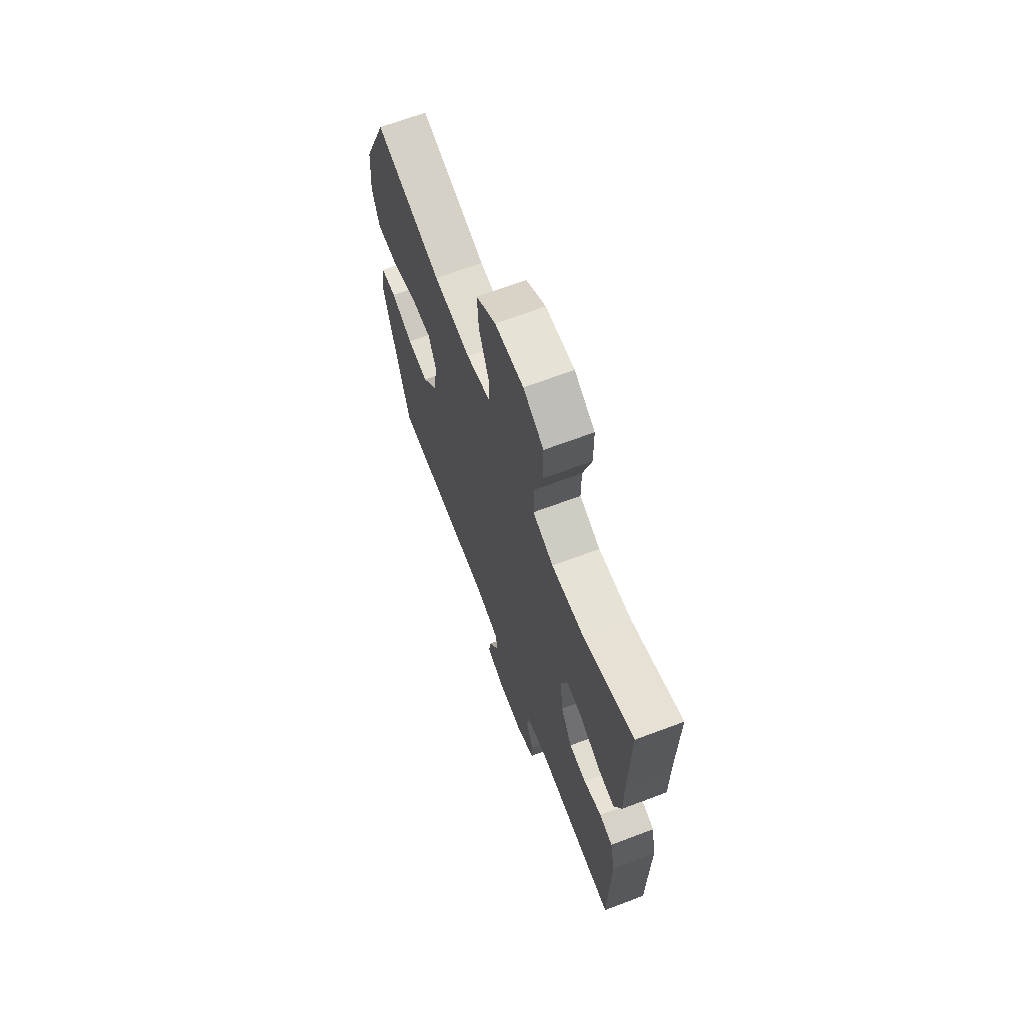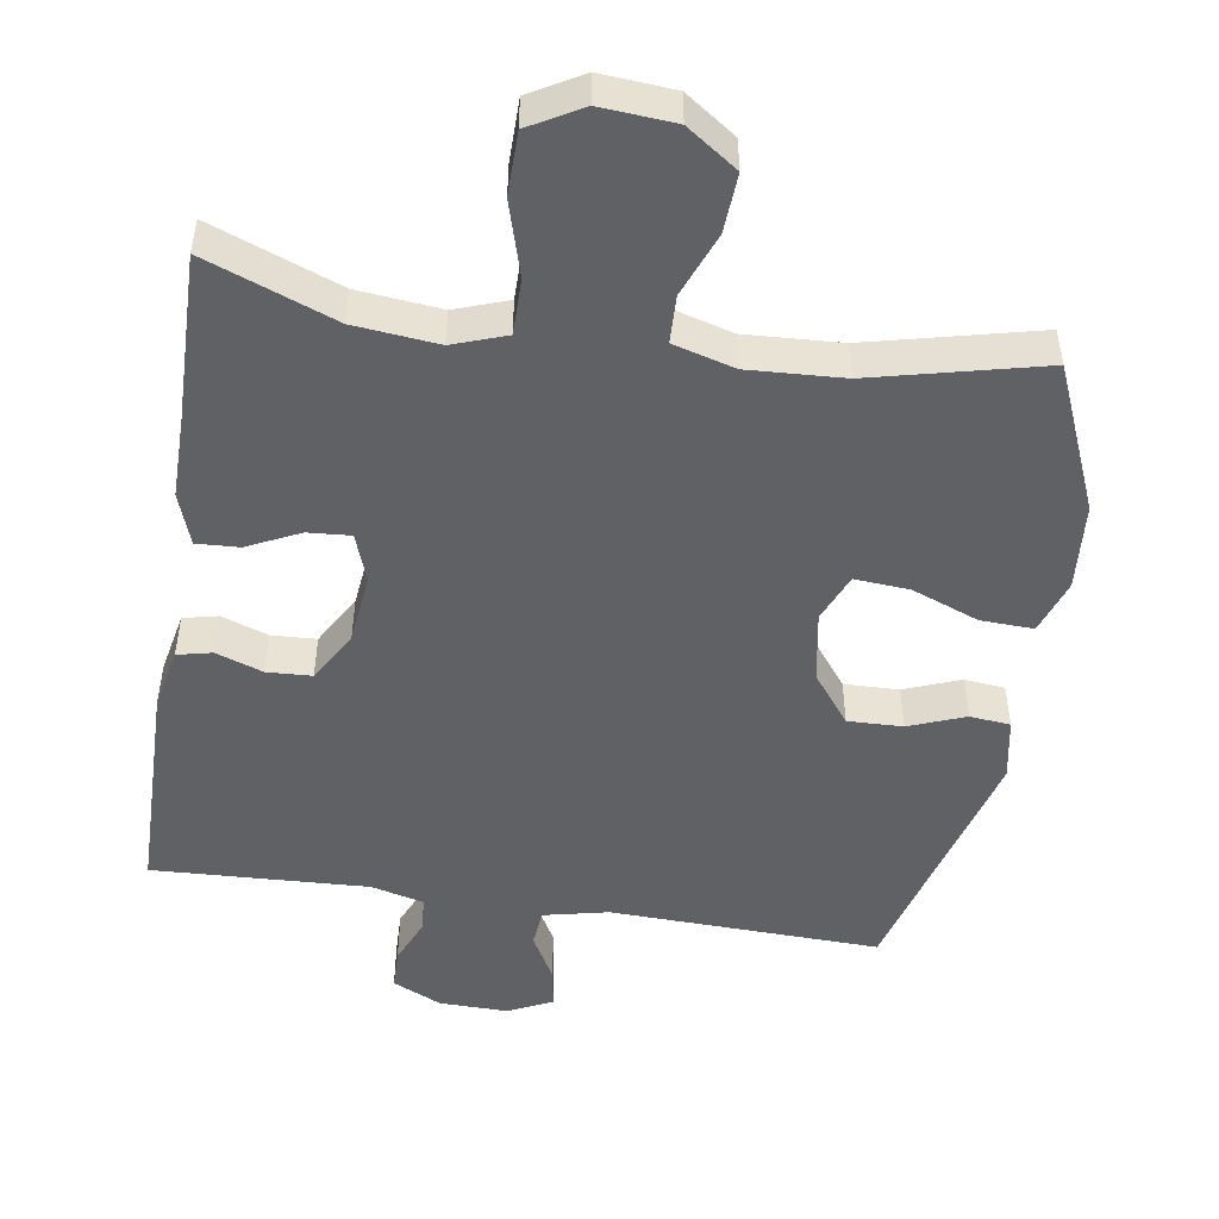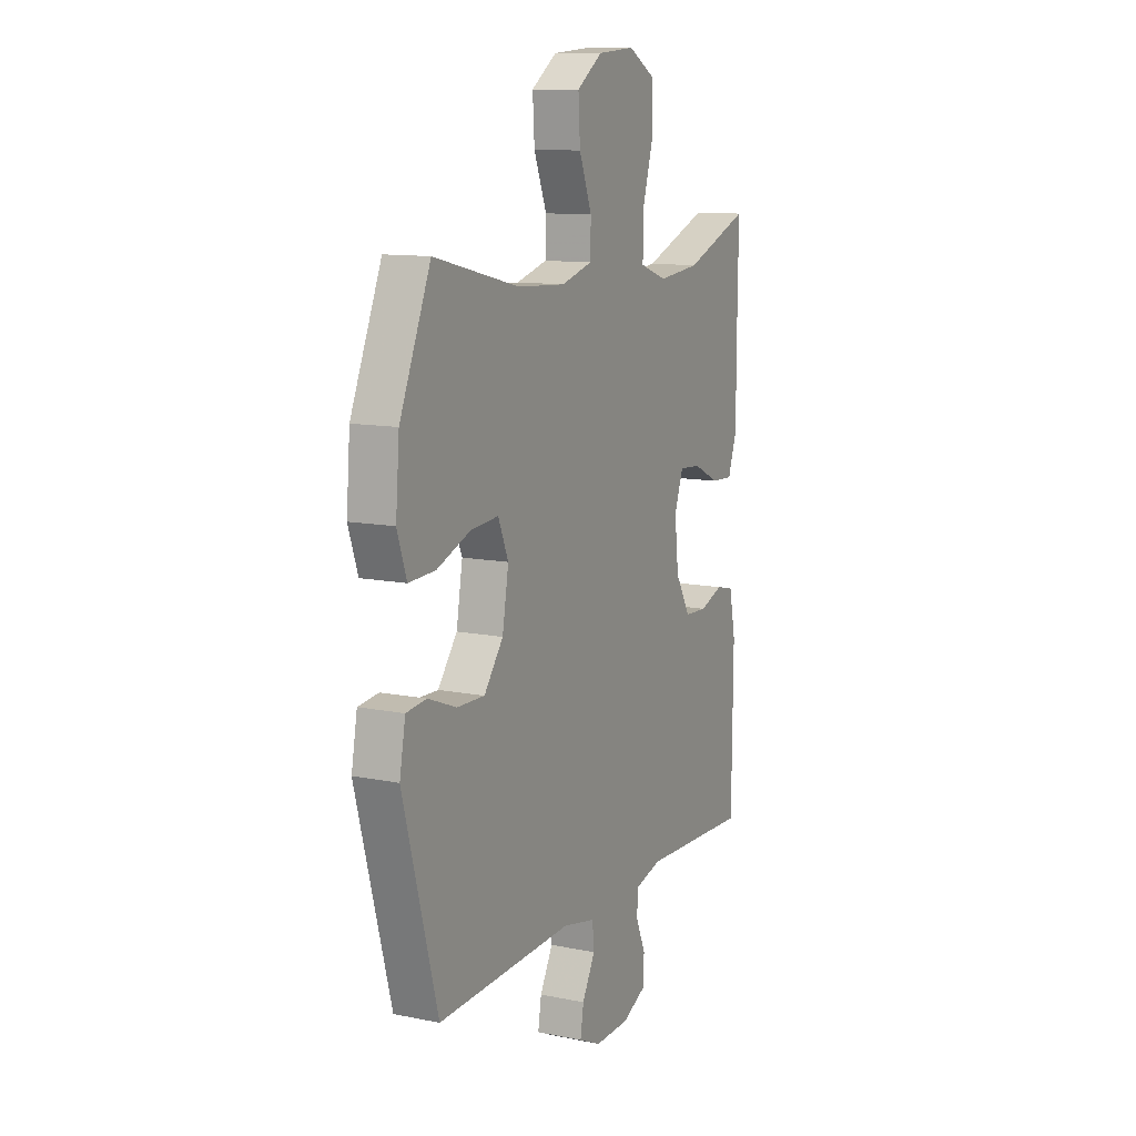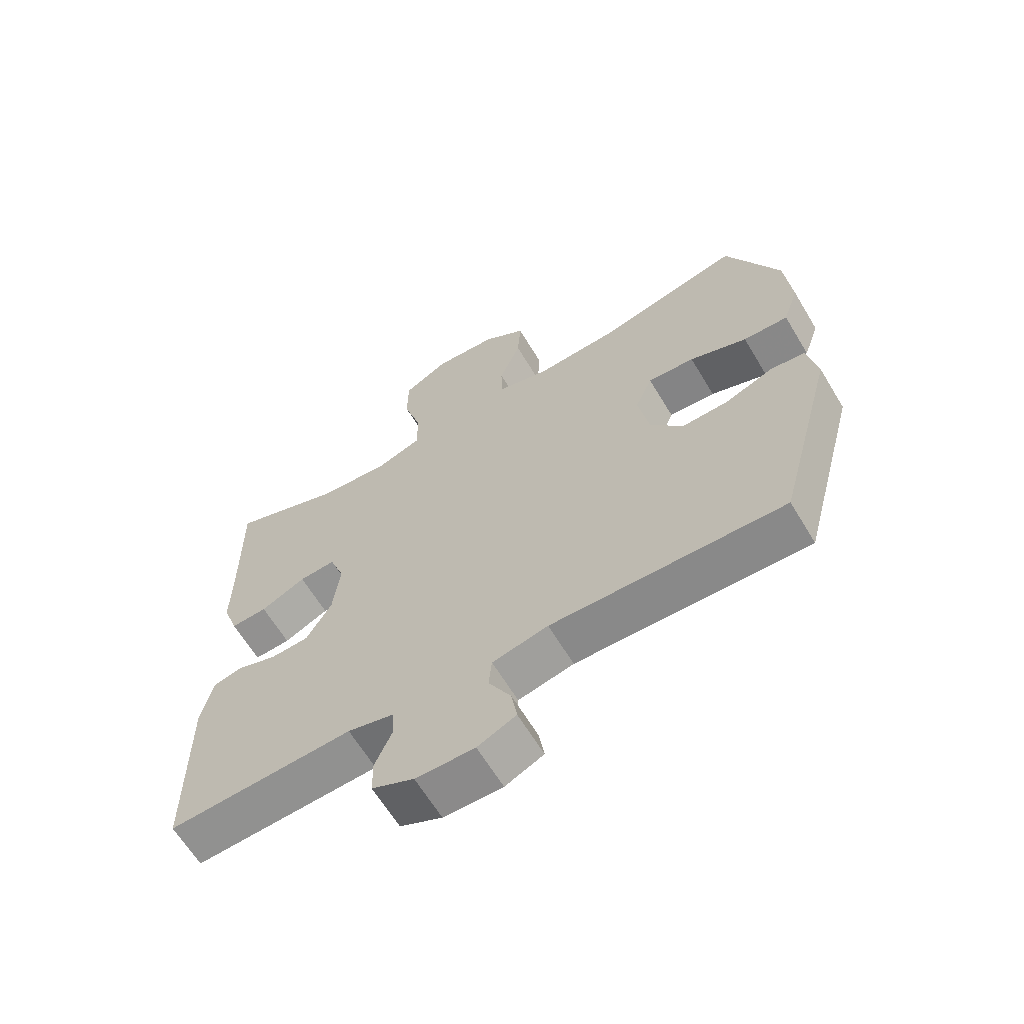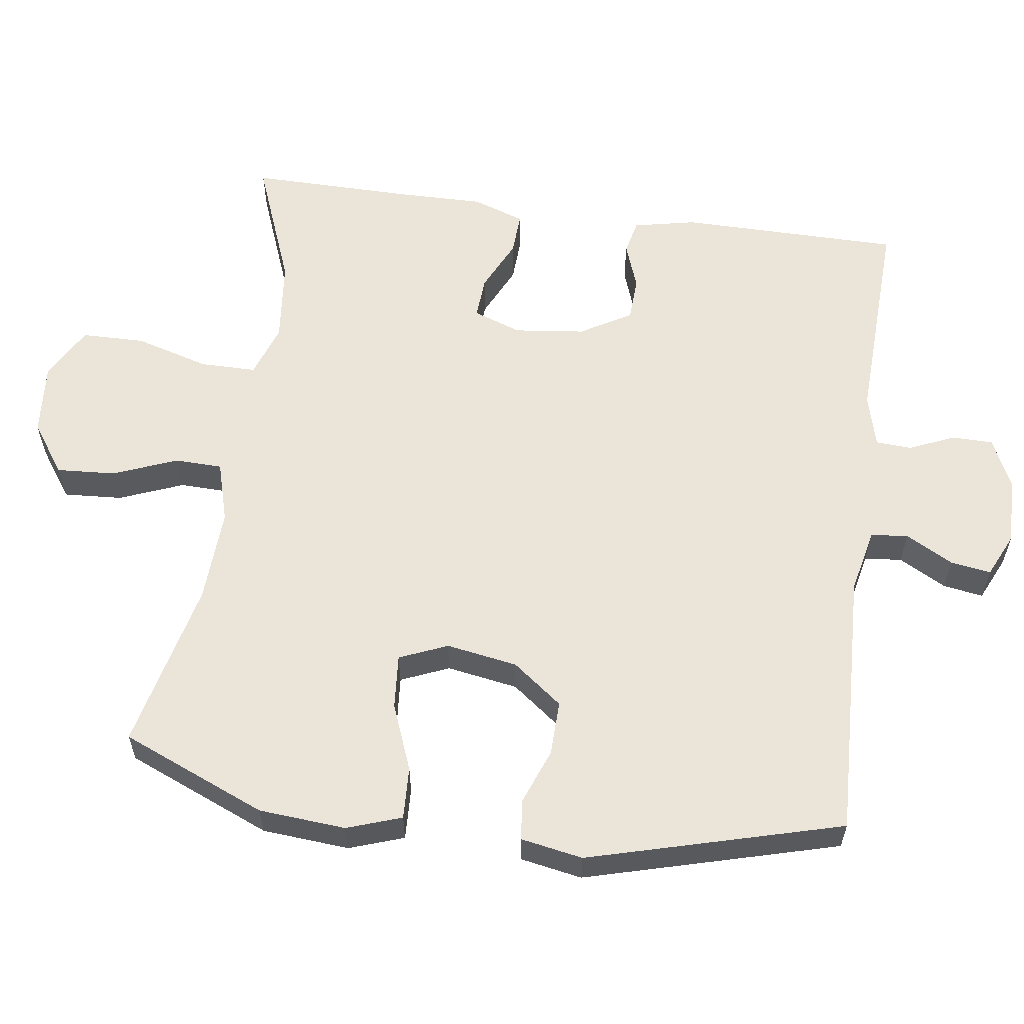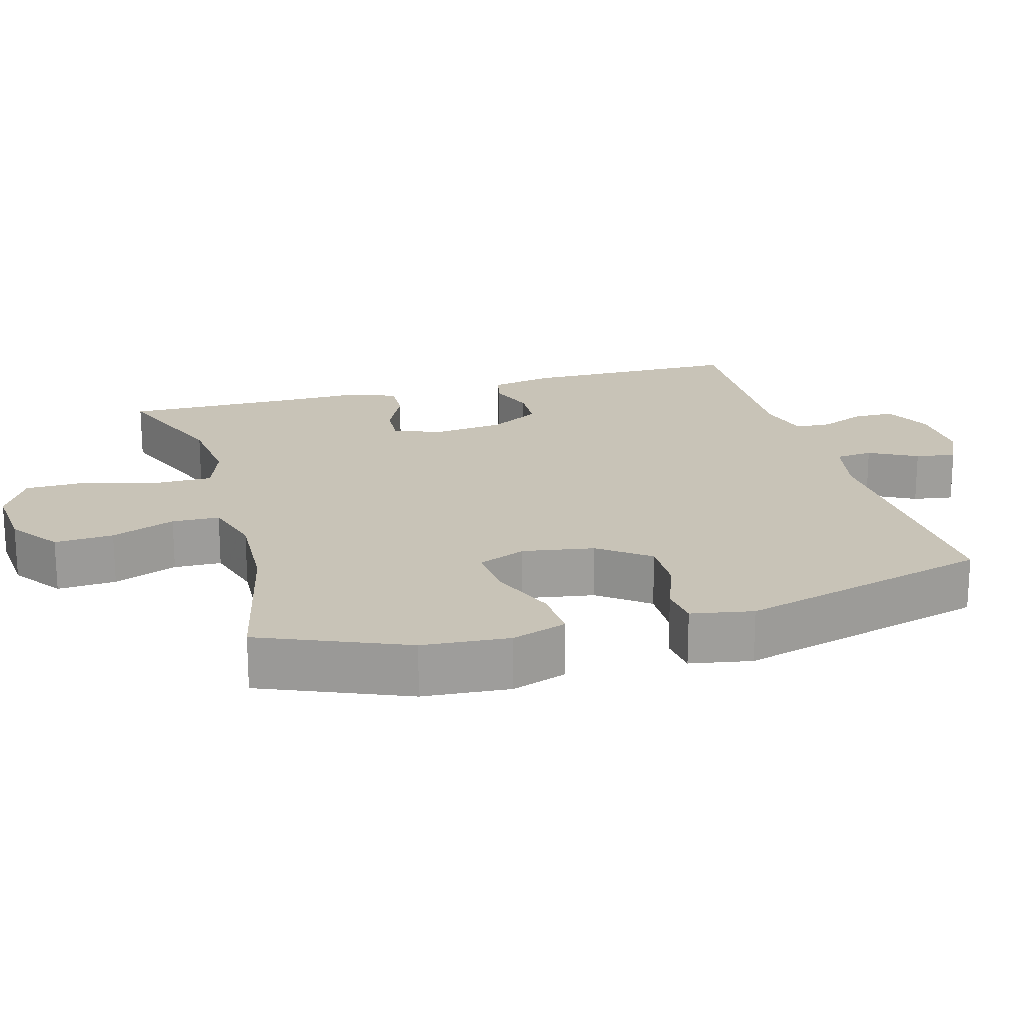
<metadata>
{"format":"obj","ext":"obj","renderer":"f3d","projection":"perspective","resolution":1024,"background":"white","views":[{"elev":67.2,"azim":-110.7,"up":"+Z"},{"elev":-49.0,"azim":-8.8,"up":"+Y"},{"elev":11.5,"azim":116.1,"up":"+Z"},{"elev":-64.4,"azim":31.1,"up":"+Z"},{"elev":59.1,"azim":97.7,"up":"+Y"},{"elev":19.6,"azim":74.0,"up":"+Y"}]}
</metadata>
<code>
v -0.5 0.07 -0.5
v -0.503 0.07 -0.192
v -0.485 0.07 -0.105
v -0.437 0.07 -0.094
v -0.372 0.07 -0.117
v -0.31 0.07 -0.114
v -0.269 0.07 -0.043
v -0.258 0.07 0.055
v -0.282 0.07 0.122
v -0.341 0.07 0.118
v -0.414 0.07 0.083
v -0.473 0.07 0.08
v -0.498 0.07 0.152
v -0.497 0.07 0.268
v -0.5 0.07 0.5
v -0.321 0.07 0.431
v -0.205 0.07 0.419
v -0.131 0.07 0.445
v -0.131 0.07 0.523
v -0.161 0.07 0.626
v -0.16 0.07 0.714
v -0.087 0.07 0.755
v 0.015 0.07 0.747
v 0.085 0.07 0.698
v 0.08 0.07 0.616
v 0.045 0.07 0.527
v 0.047 0.07 0.461
v 0.132 0.07 0.437
v 0.264 0.07 0.444
v 0.5 0.07 0.5
v 0.585 0.07 0.299
v 0.595 0.07 0.178
v 0.569 0.07 0.102
v 0.496 0.07 0.105
v 0.403 0.07 0.141
v 0.327 0.07 0.147
v 0.299 0.07 0.08
v 0.316 0.07 -0.019
v 0.369 0.07 -0.088
v 0.445 0.07 -0.086
v 0.523 0.07 -0.056
v 0.579 0.07 -0.062
v 0.595 0.07 -0.148
v 0.5 0.07 -0.5
v 0.125 0.07 -0.487
v 0.035 0.07 -0.507
v 0.03 0.07 -0.559
v 0.066 0.07 -0.625
v 0.075 0.07 -0.681
v 0.013 0.07 -0.71
v -0.082 0.07 -0.708
v -0.15 0.07 -0.676
v -0.151 0.07 -0.619
v -0.124 0.07 -0.556
v -0.127 0.07 -0.506
v -0.201 0.07 -0.487
v -0.5 0 -0.5
v -0.503 0 -0.192
v -0.485 0 -0.105
v -0.437 0 -0.094
v -0.372 0 -0.117
v -0.31 0 -0.114
v -0.269 0 -0.043
v -0.258 0 0.055
v -0.282 0 0.122
v -0.341 0 0.118
v -0.414 0 0.083
v -0.473 0 0.08
v -0.498 0 0.152
v -0.497 0 0.268
v -0.5 0 0.5
v -0.321 0 0.431
v -0.205 0 0.419
v -0.131 0 0.445
v -0.131 0 0.523
v -0.161 0 0.626
v -0.16 0 0.714
v -0.087 0 0.755
v 0.015 0 0.747
v 0.085 0 0.698
v 0.08 0 0.616
v 0.045 0 0.527
v 0.047 0 0.461
v 0.132 0 0.437
v 0.264 0 0.444
v 0.5 0 0.5
v 0.585 0 0.299
v 0.595 0 0.178
v 0.569 0 0.102
v 0.496 0 0.105
v 0.403 0 0.141
v 0.327 0 0.147
v 0.299 0 0.08
v 0.316 0 -0.019
v 0.369 0 -0.088
v 0.445 0 -0.086
v 0.523 0 -0.056
v 0.579 0 -0.062
v 0.595 0 -0.148
v 0.5 0 -0.5
v 0.125 0 -0.487
v 0.035 0 -0.507
v 0.03 0 -0.559
v 0.066 0 -0.625
v 0.075 0 -0.681
v 0.013 0 -0.71
v -0.082 0 -0.708
v -0.15 0 -0.676
v -0.151 0 -0.619
v -0.124 0 -0.556
v -0.127 0 -0.506
v -0.201 0 -0.487
f 52 53 54
f 51 52 54
f 50 51 54
f 49 50 54
f 48 49 54
f 47 48 54
f 46 47 54 55
f 45 46 55 56
f 43 44 45
f 42 43 45
f 41 42 45
f 40 41 45
f 39 40 45 56
f 33 34 35
f 32 33 35
f 31 32 35
f 30 31 35
f 29 30 35
f 28 29 35 36
f 27 28 36 37
f 24 25 26
f 23 24 26
f 22 23 26
f 21 22 26
f 20 21 26
f 19 20 26
f 18 19 26 27
f 27 37 38
f 18 27 38
f 17 18 38
f 14 15 16
f 14 16 17
f 13 14 17
f 12 13 17
f 11 12 17
f 10 11 17
f 3 4 5
f 2 3 5
f 1 2 5
f 56 1 5
f 56 5 6
f 39 56 6 7
f 38 39 7 8
f 17 38 8 9
f 9 10 17
f 110 109 108
f 110 108 107
f 110 107 106
f 110 106 105
f 110 105 104
f 110 104 103
f 111 110 103 102
f 112 111 102 101
f 101 100 99
f 101 99 98
f 101 98 97
f 101 97 96
f 112 101 96 95
f 91 90 89
f 91 89 88
f 91 88 87
f 91 87 86
f 91 86 85
f 92 91 85 84
f 93 92 84 83
f 82 81 80
f 82 80 79
f 82 79 78
f 82 78 77
f 82 77 76
f 82 76 75
f 83 82 75 74
f 94 93 83
f 94 83 74
f 94 74 73
f 72 71 70
f 73 72 70
f 73 70 69
f 73 69 68
f 73 68 67
f 73 67 66
f 61 60 59
f 61 59 58
f 61 58 57
f 61 57 112
f 62 61 112
f 63 62 112 95
f 64 63 95 94
f 65 64 94 73
f 73 66 65
f 1 57 58 2
f 2 58 59 3
f 3 59 60 4
f 4 60 61 5
f 5 61 62 6
f 6 62 63 7
f 7 63 64 8
f 8 64 65 9
f 9 65 66 10
f 10 66 67 11
f 11 67 68 12
f 12 68 69 13
f 13 69 70 14
f 14 70 71 15
f 15 71 72 16
f 16 72 73 17
f 17 73 74 18
f 18 74 75 19
f 19 75 76 20
f 20 76 77 21
f 21 77 78 22
f 22 78 79 23
f 23 79 80 24
f 24 80 81 25
f 25 81 82 26
f 26 82 83 27
f 27 83 84 28
f 28 84 85 29
f 29 85 86 30
f 30 86 87 31
f 31 87 88 32
f 32 88 89 33
f 33 89 90 34
f 34 90 91 35
f 35 91 92 36
f 36 92 93 37
f 37 93 94 38
f 38 94 95 39
f 39 95 96 40
f 40 96 97 41
f 41 97 98 42
f 42 98 99 43
f 43 99 100 44
f 44 100 101 45
f 45 101 102 46
f 46 102 103 47
f 47 103 104 48
f 48 104 105 49
f 49 105 106 50
f 50 106 107 51
f 51 107 108 52
f 52 108 109 53
f 53 109 110 54
f 54 110 111 55
f 55 111 112 56
f 56 112 57 1

</code>
